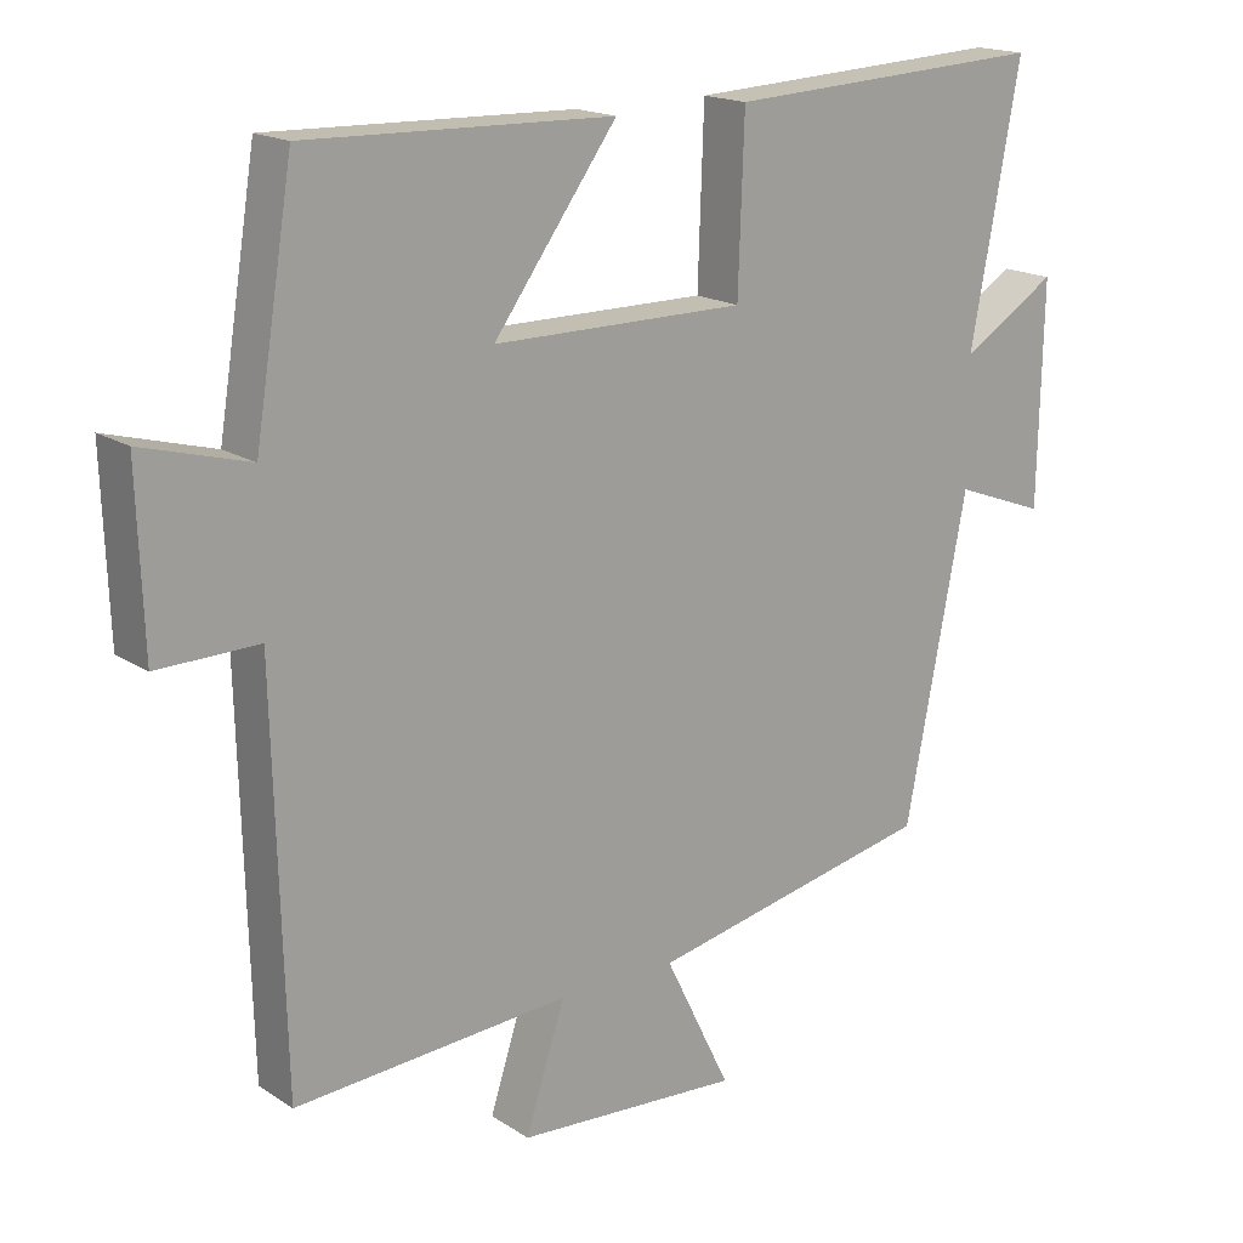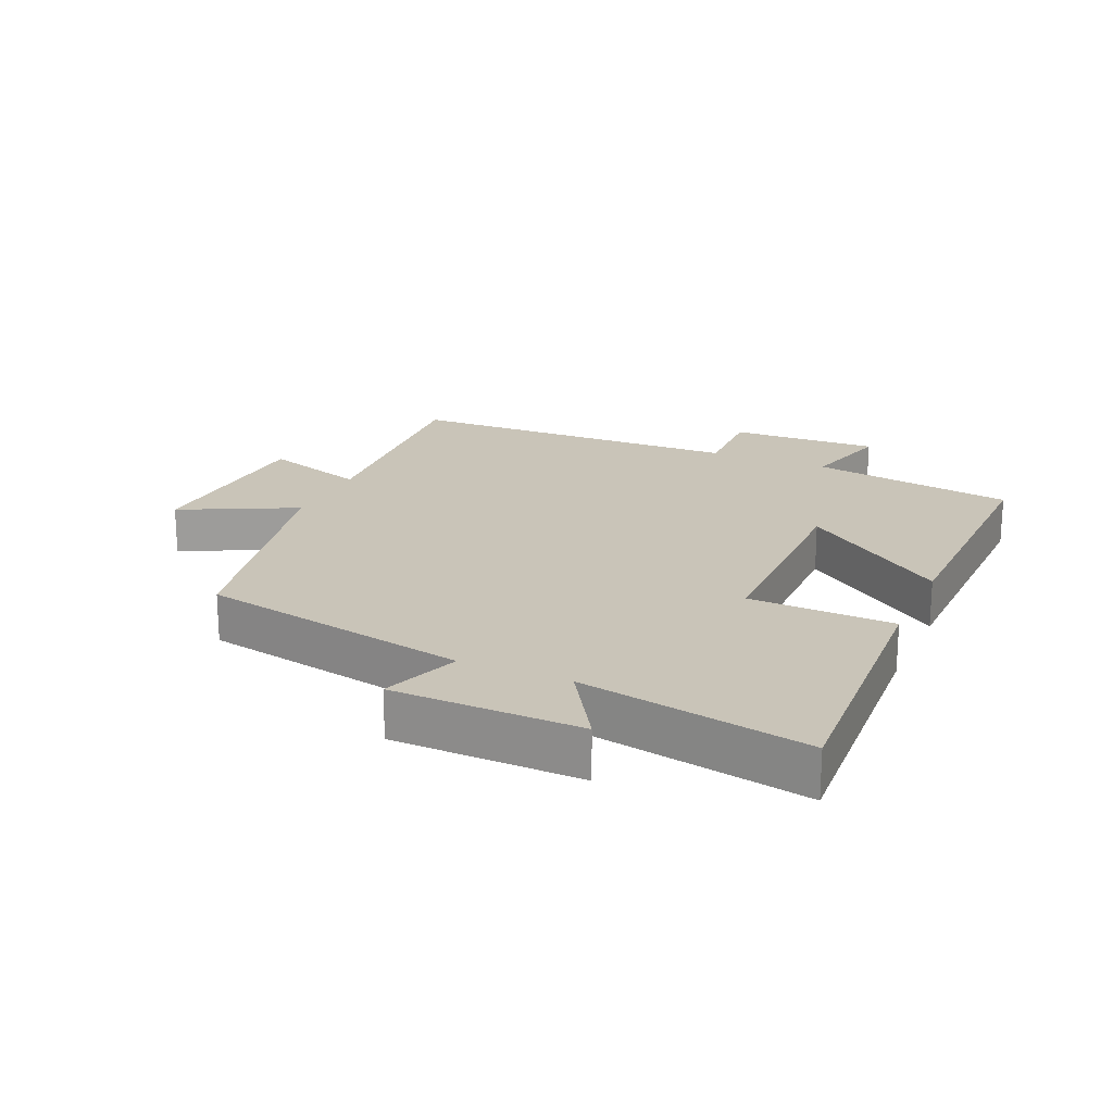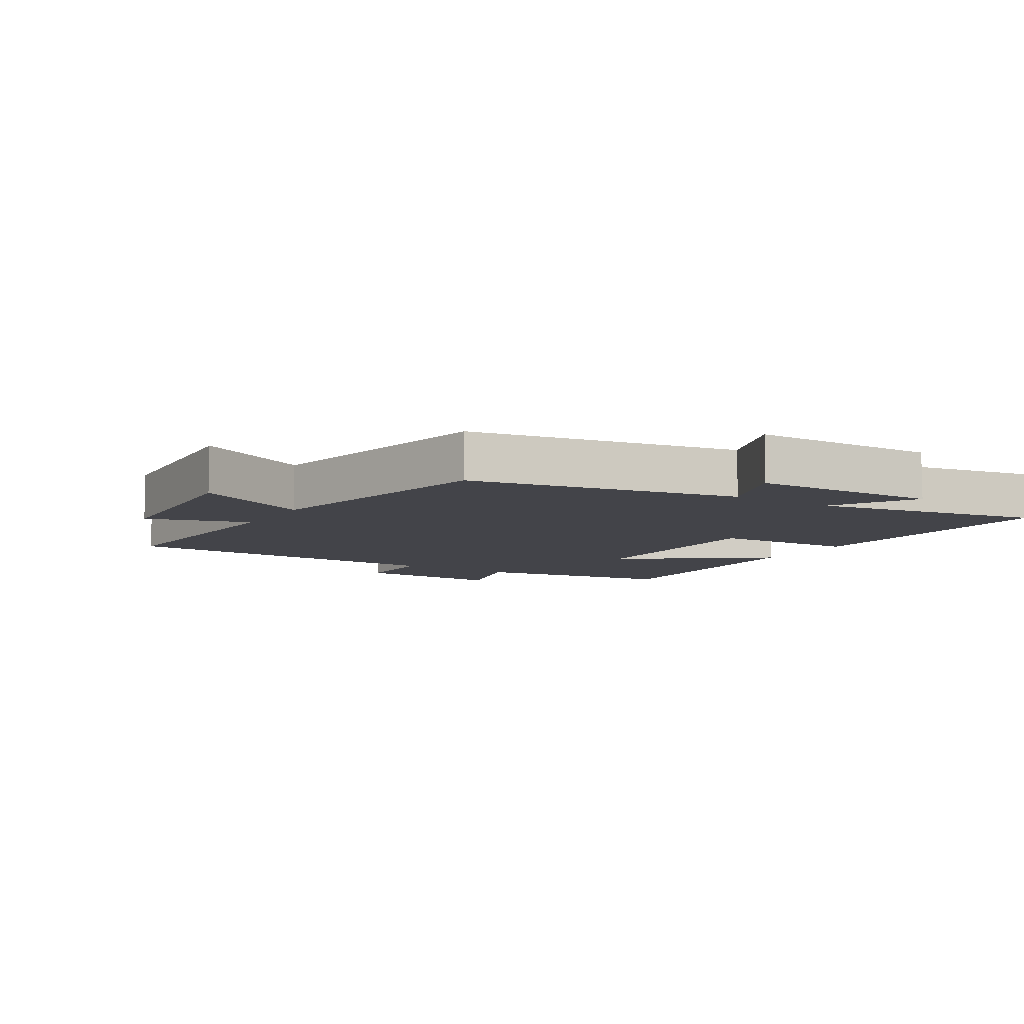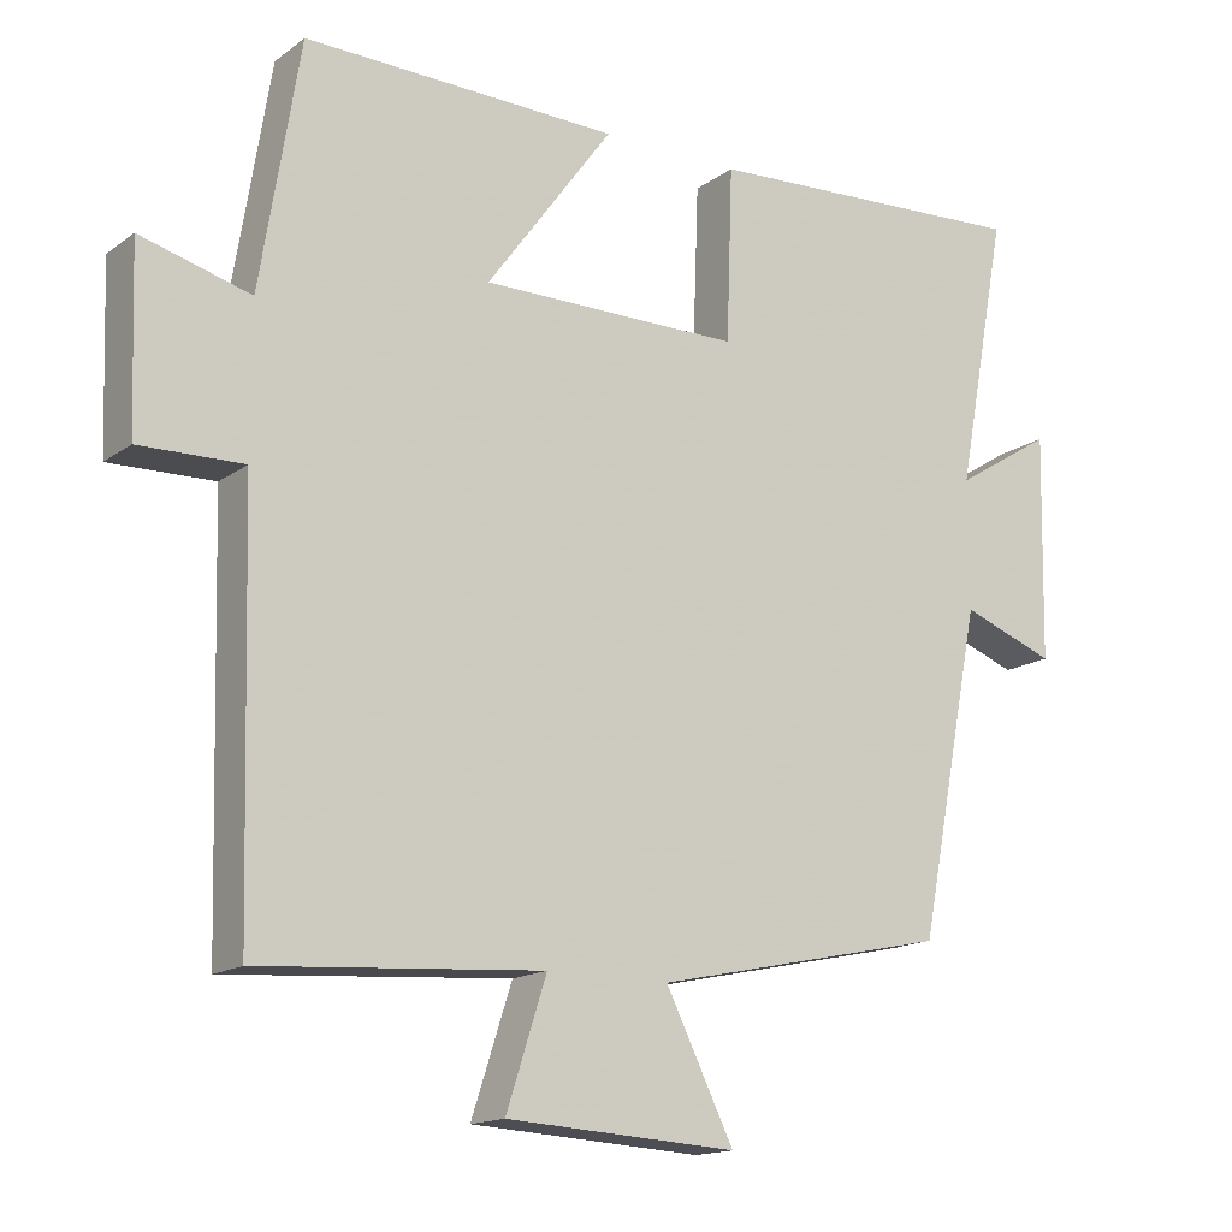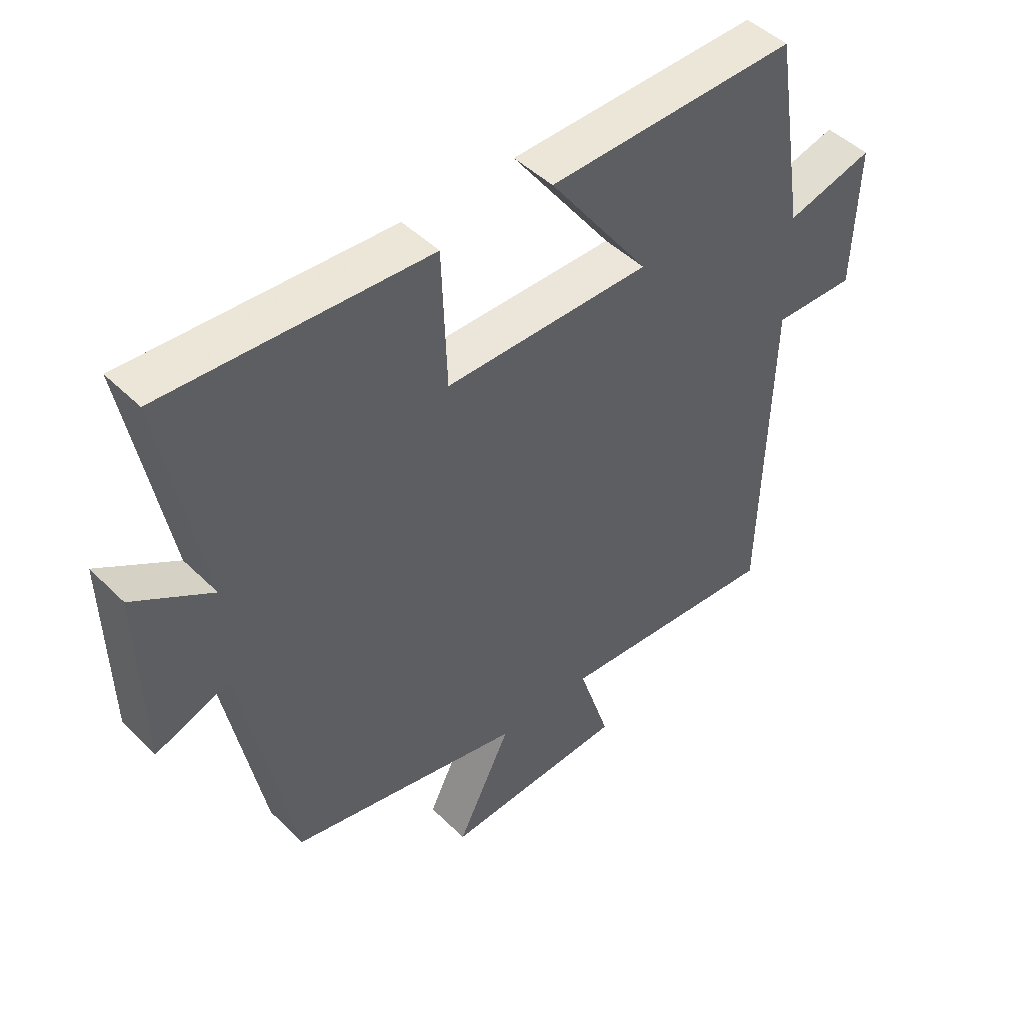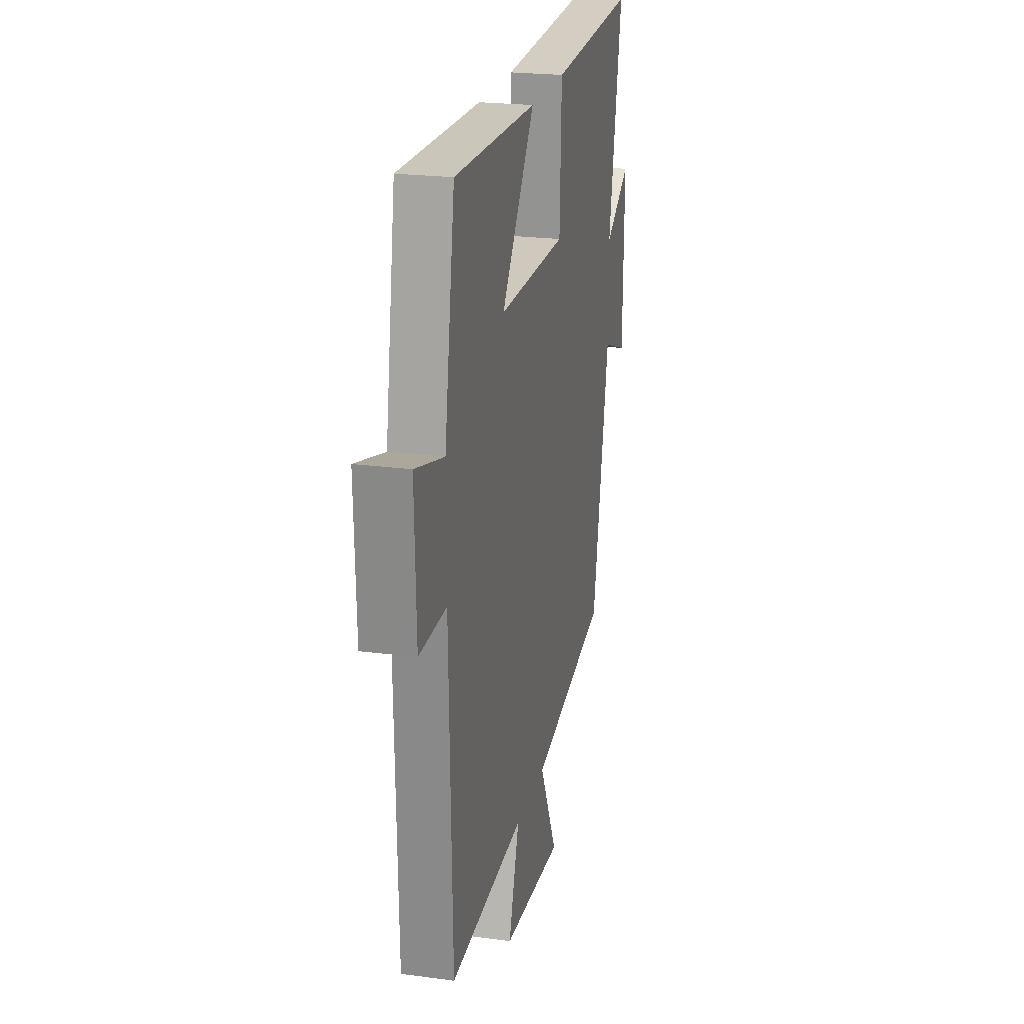
<metadata>
{"format":"obj","ext":"obj","renderer":"f3d","projection":"perspective","resolution":1024,"background":"white","views":[{"elev":17.4,"azim":141.7,"up":"+Z"},{"elev":20.1,"azim":-66.3,"up":"+Y"},{"elev":-8.4,"azim":-121.6,"up":"+Y"},{"elev":-15.4,"azim":145.7,"up":"+Z"},{"elev":46.7,"azim":-42.0,"up":"+Z"},{"elev":22.5,"azim":103.0,"up":"+Z"}]}
</metadata>
<code>
v -0.566 0.07 0.523
v -0.138 0.07 0.5
v -0.13 0.07 0.275
v 0.206 0.07 0.275
v 0.042 0.07 0.5
v 0.449 0.07 0.51
v 0.5 0.07 0.193
v 0.642 0.07 0.232
v 0.634 0.07 0
v 0.5 0.07 0.003
v 0.486 0.07 -0.526
v 0.121 0.07 -0.5
v 0.173 0.07 -0.661
v -0.125 0.07 -0.679
v -0.037 0.07 -0.5
v -0.418 0.07 -0.419
v -0.5 0.07 0.001
v -0.621 0.07 -0.044
v -0.627 0.07 0.248
v -0.5 0.07 0.169
v -0.566 0 0.523
v -0.138 0 0.5
v -0.13 0 0.275
v 0.206 0 0.275
v 0.042 0 0.5
v 0.449 0 0.51
v 0.5 0 0.193
v 0.642 0 0.232
v 0.634 0 0
v 0.5 0 0.003
v 0.486 0 -0.526
v 0.121 0 -0.5
v 0.173 0 -0.661
v -0.125 0 -0.679
v -0.037 0 -0.5
v -0.418 0 -0.419
v -0.5 0 0.001
v -0.621 0 -0.044
v -0.627 0 0.248
v -0.5 0 0.169
f 17 18 19 20
f 15 16 17 20
f 15 20 1
f 12 13 14 15
f 12 15 1
f 10 11 12
f 7 8 9 10
f 6 7 10
f 5 6 10
f 4 5 10
f 3 4 10 12
f 1 2 3
f 1 3 12
f 40 39 38 37
f 40 37 36 35
f 21 40 35
f 35 34 33 32
f 21 35 32
f 32 31 30
f 30 29 28 27
f 30 27 26
f 30 26 25
f 30 25 24
f 32 30 24 23
f 23 22 21
f 32 23 21
f 1 21 22 2
f 2 22 23 3
f 3 23 24 4
f 4 24 25 5
f 5 25 26 6
f 6 26 27 7
f 7 27 28 8
f 8 28 29 9
f 9 29 30 10
f 10 30 31 11
f 11 31 32 12
f 12 32 33 13
f 13 33 34 14
f 14 34 35 15
f 15 35 36 16
f 16 36 37 17
f 17 37 38 18
f 18 38 39 19
f 19 39 40 20
f 20 40 21 1

</code>
